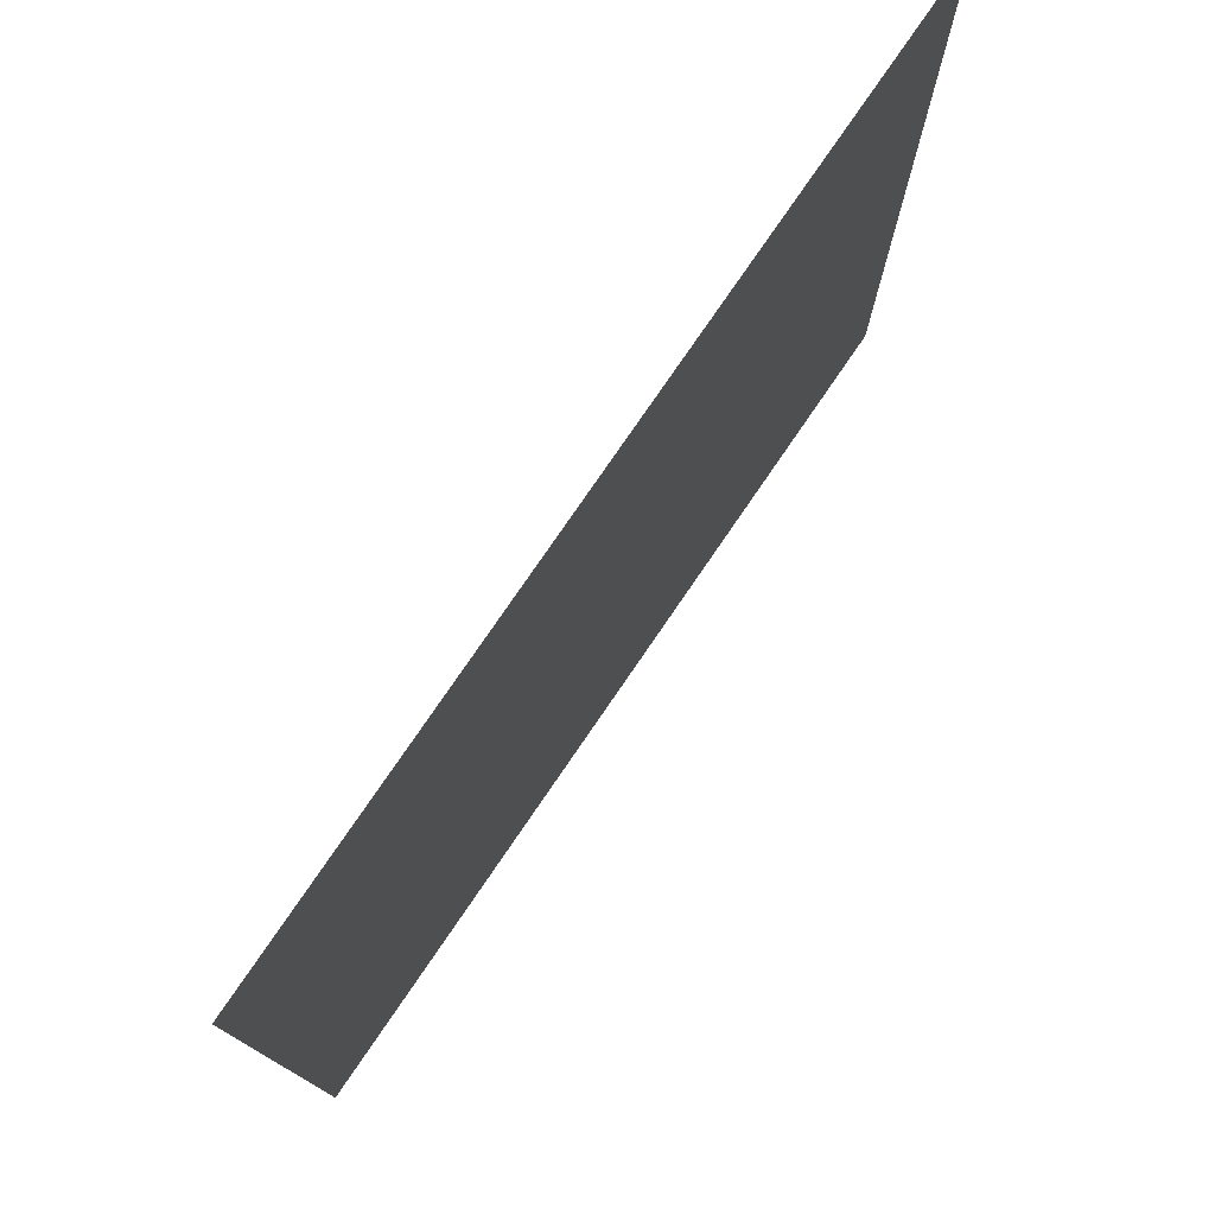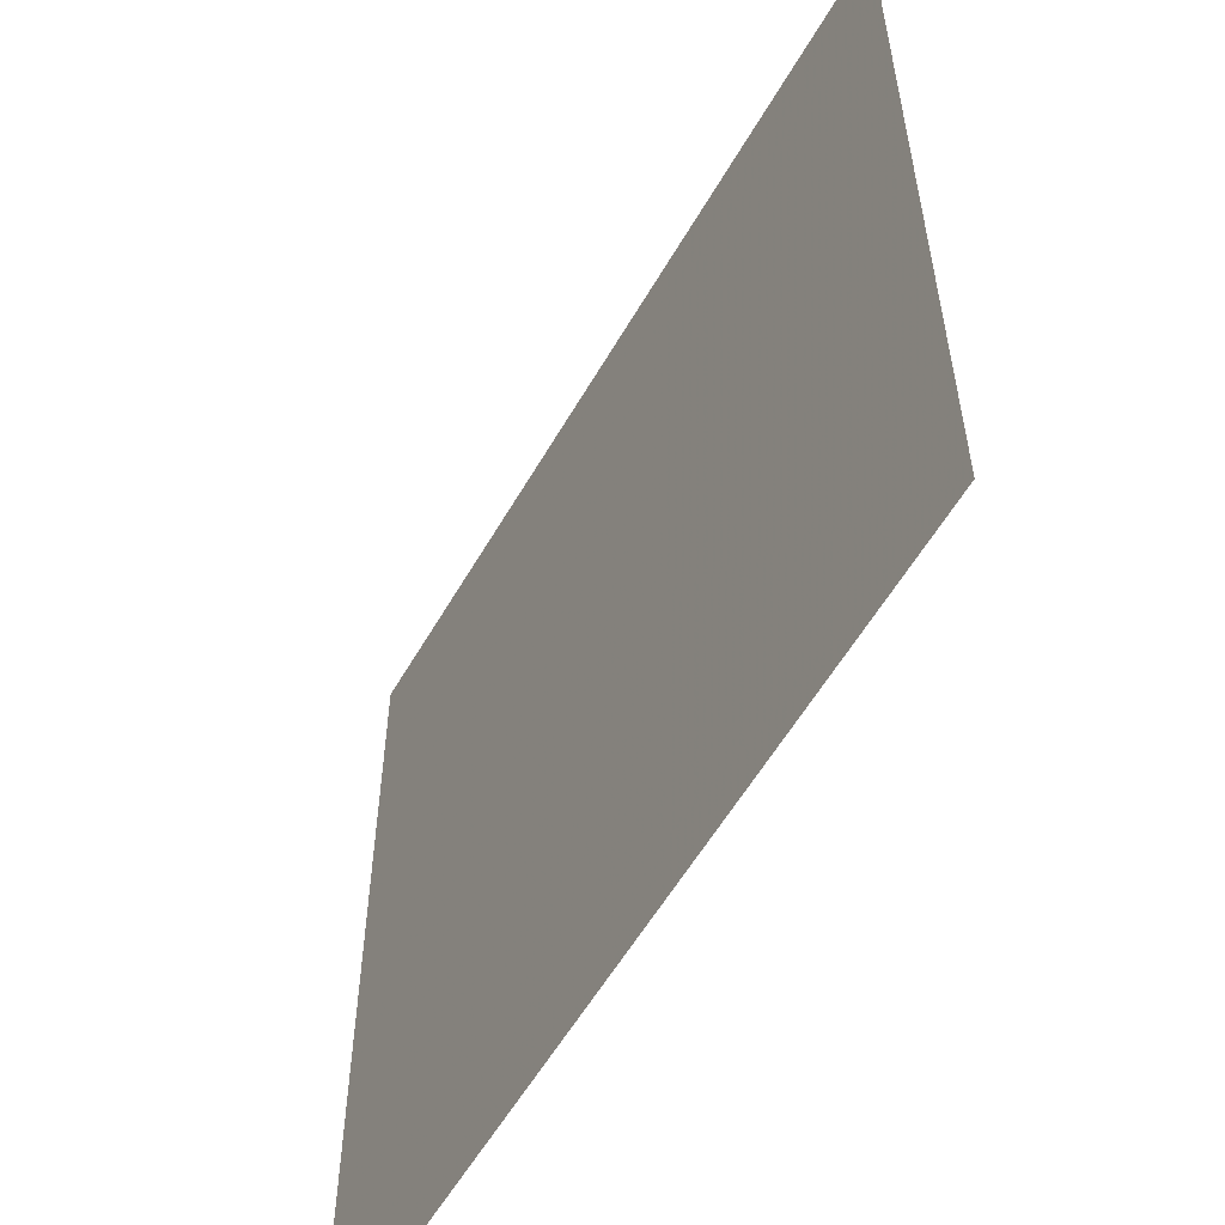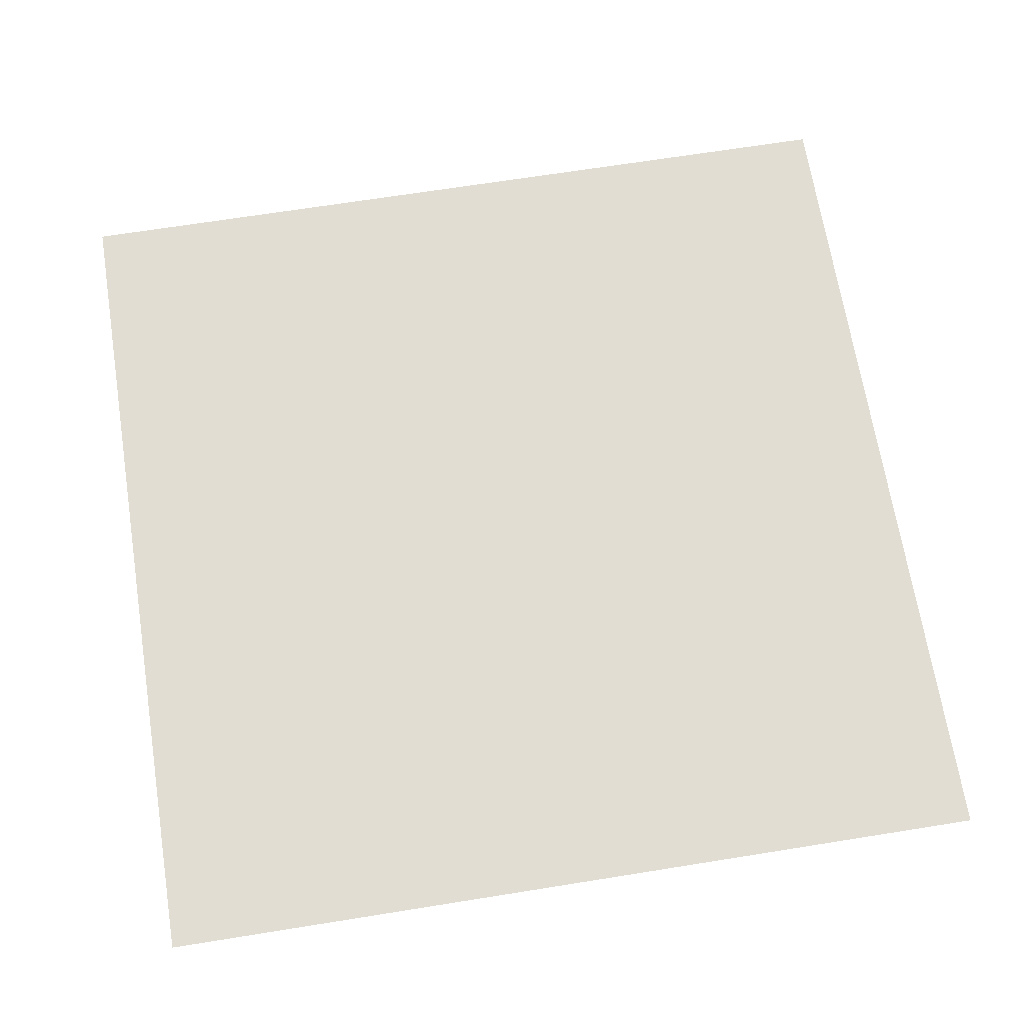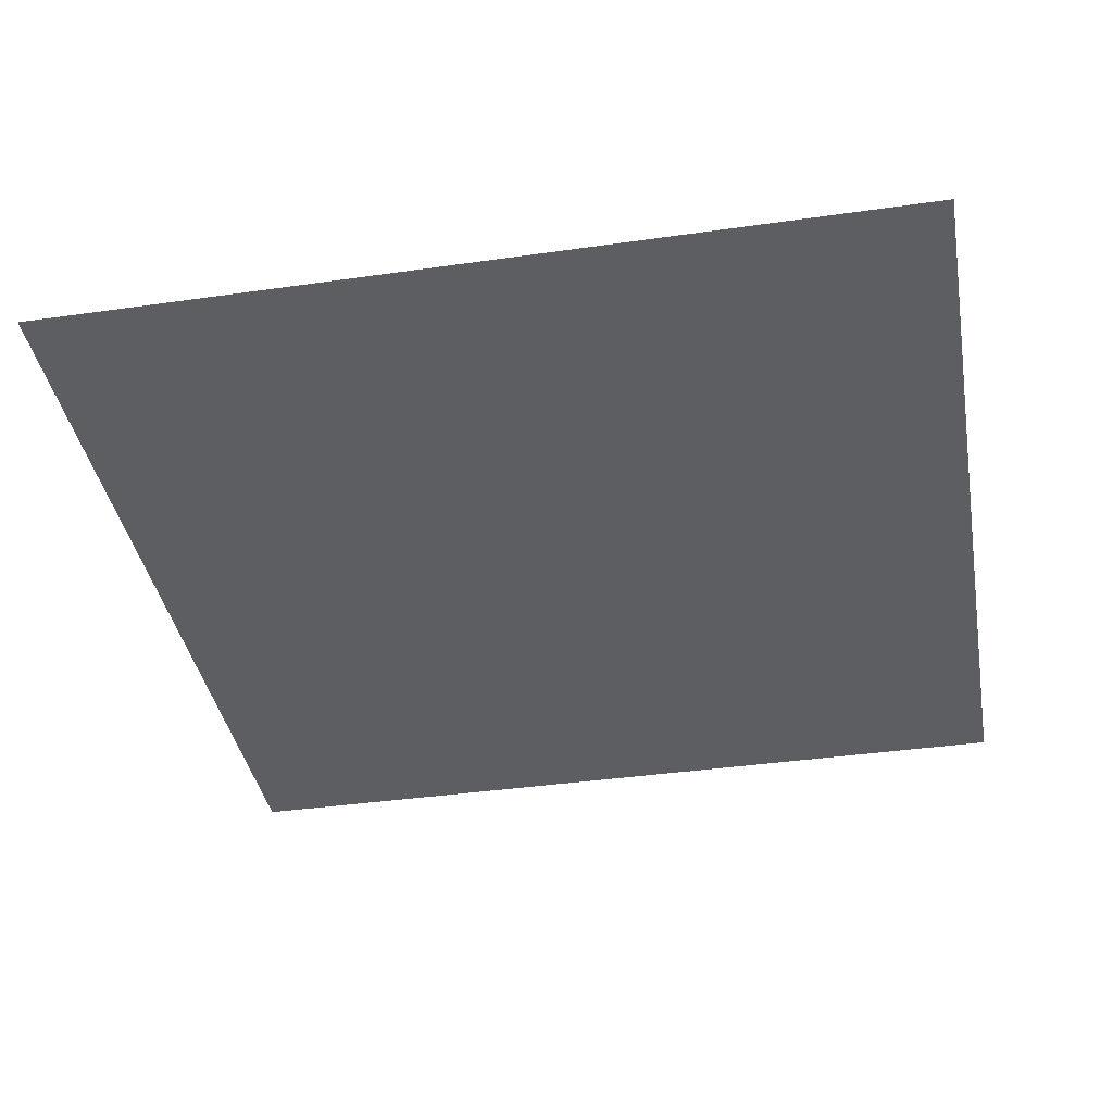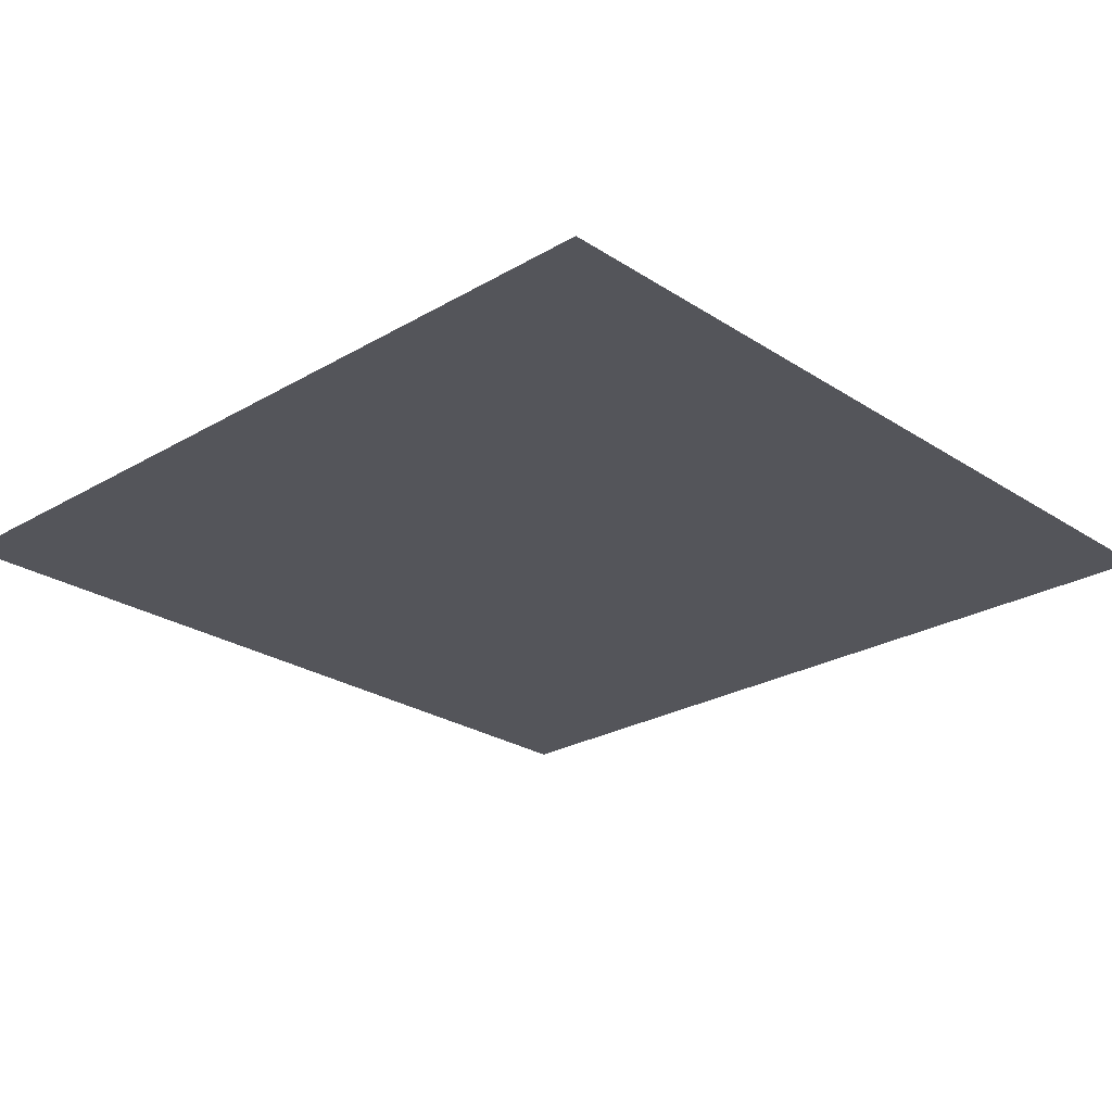
<metadata>
{"format":"obj","ext":"obj","renderer":"f3d","projection":"perspective","resolution":1024,"background":"white","views":[{"elev":77.8,"azim":124.4,"up":"+Z"},{"elev":-56.9,"azim":60.4,"up":"+Z"},{"elev":68.2,"azim":170.9,"up":"+Y"},{"elev":-38.7,"azim":-79.8,"up":"+Y"},{"elev":-25.0,"azim":-136.5,"up":"+Y"}]}
</metadata>
<code>
o Cube.001
v 1 0 -1
v -1 0 -1
v -1 0 1
v 1 0 1
f 1 2 3
f 4 1 3

</code>
